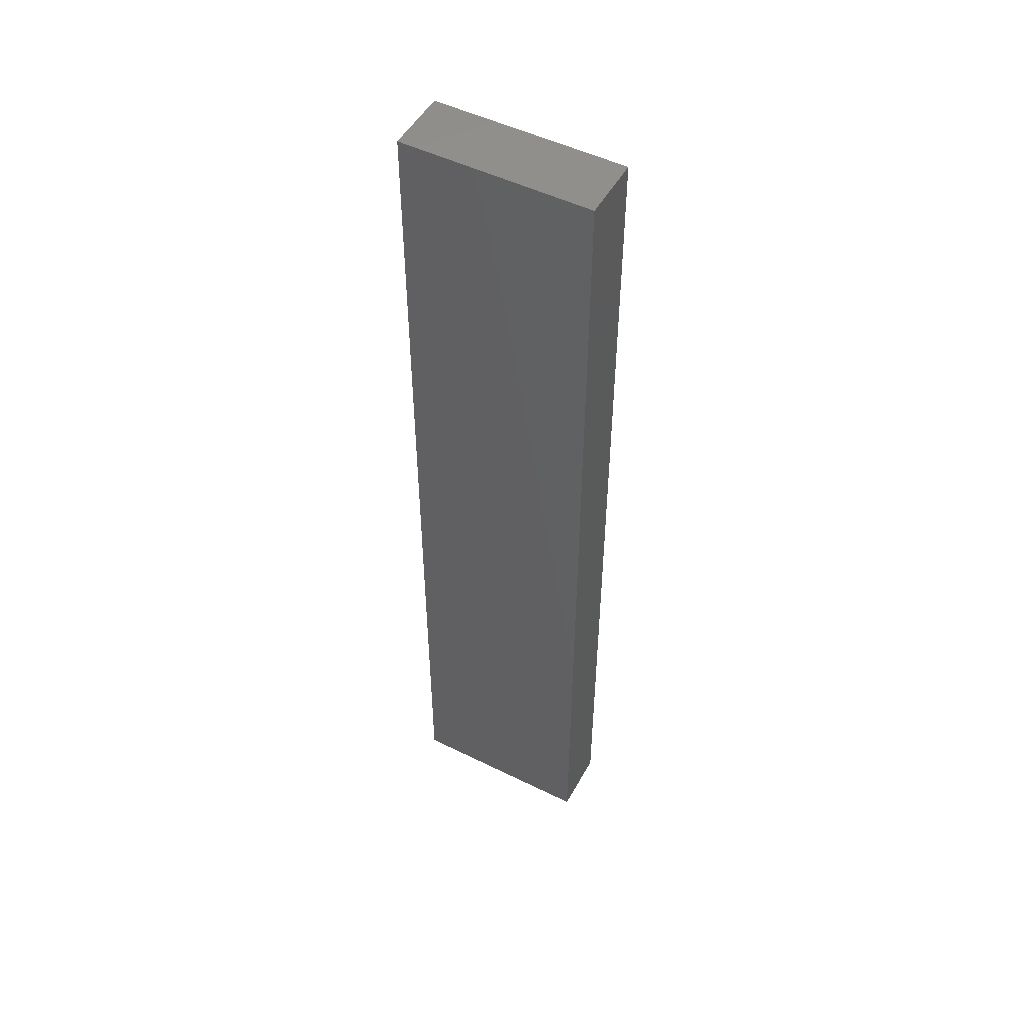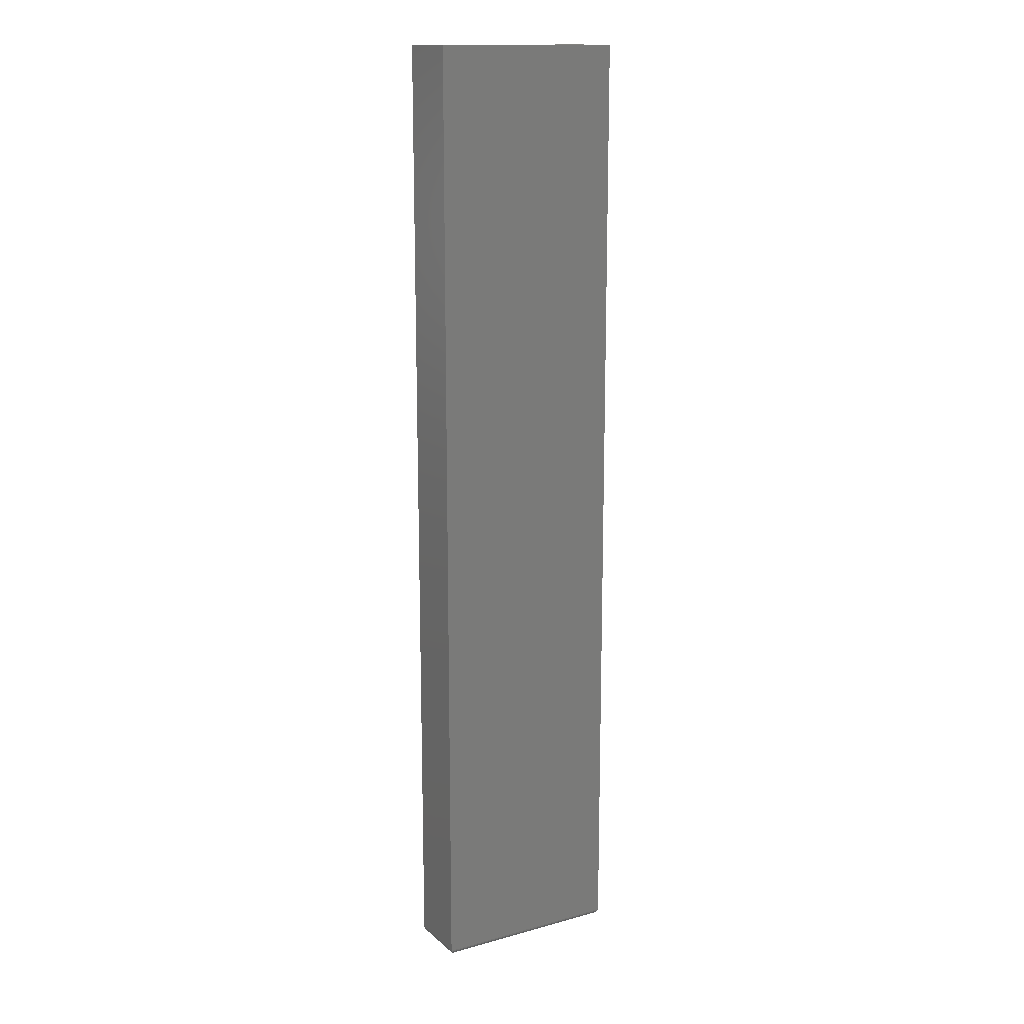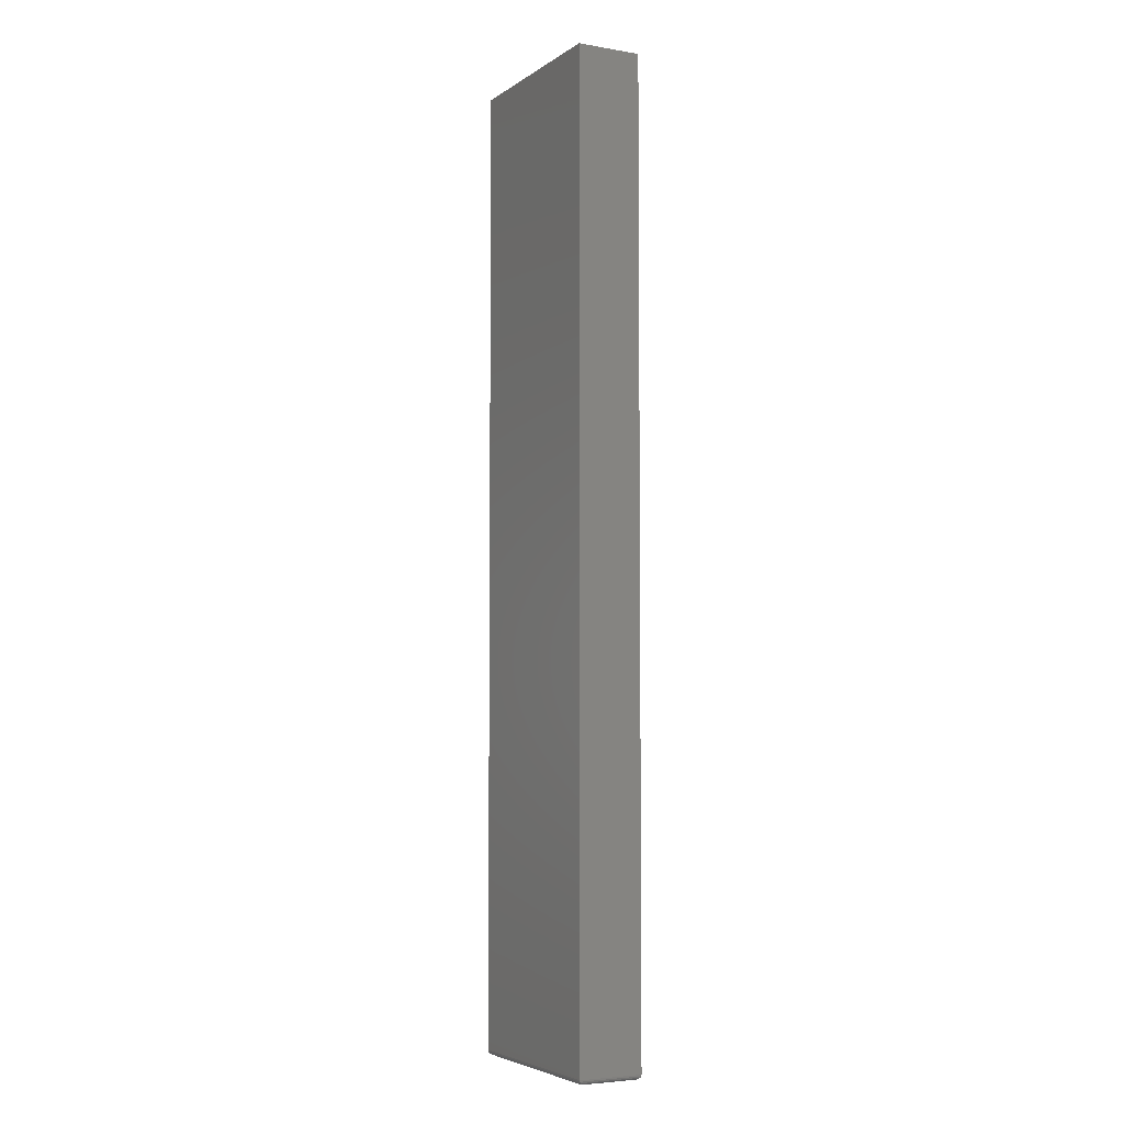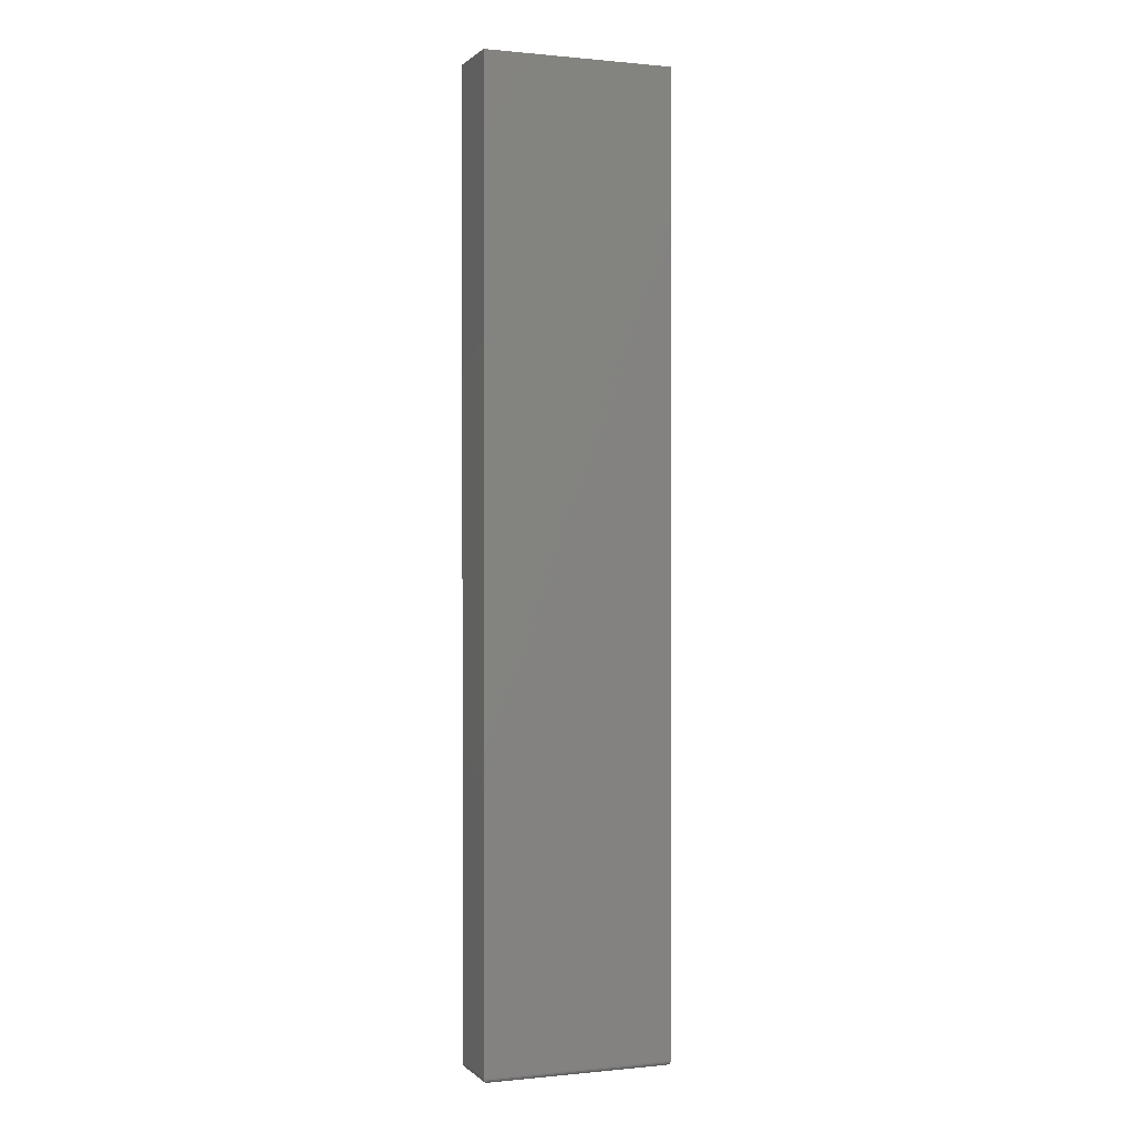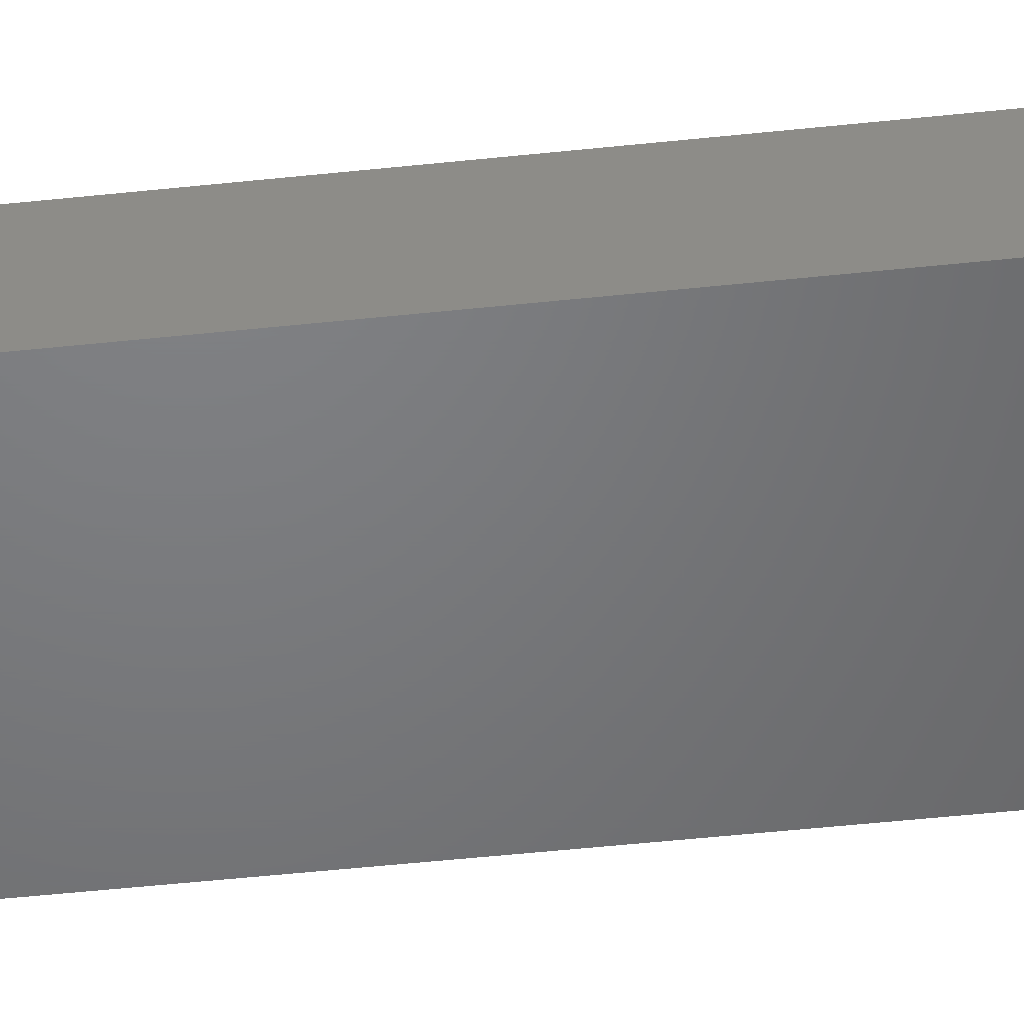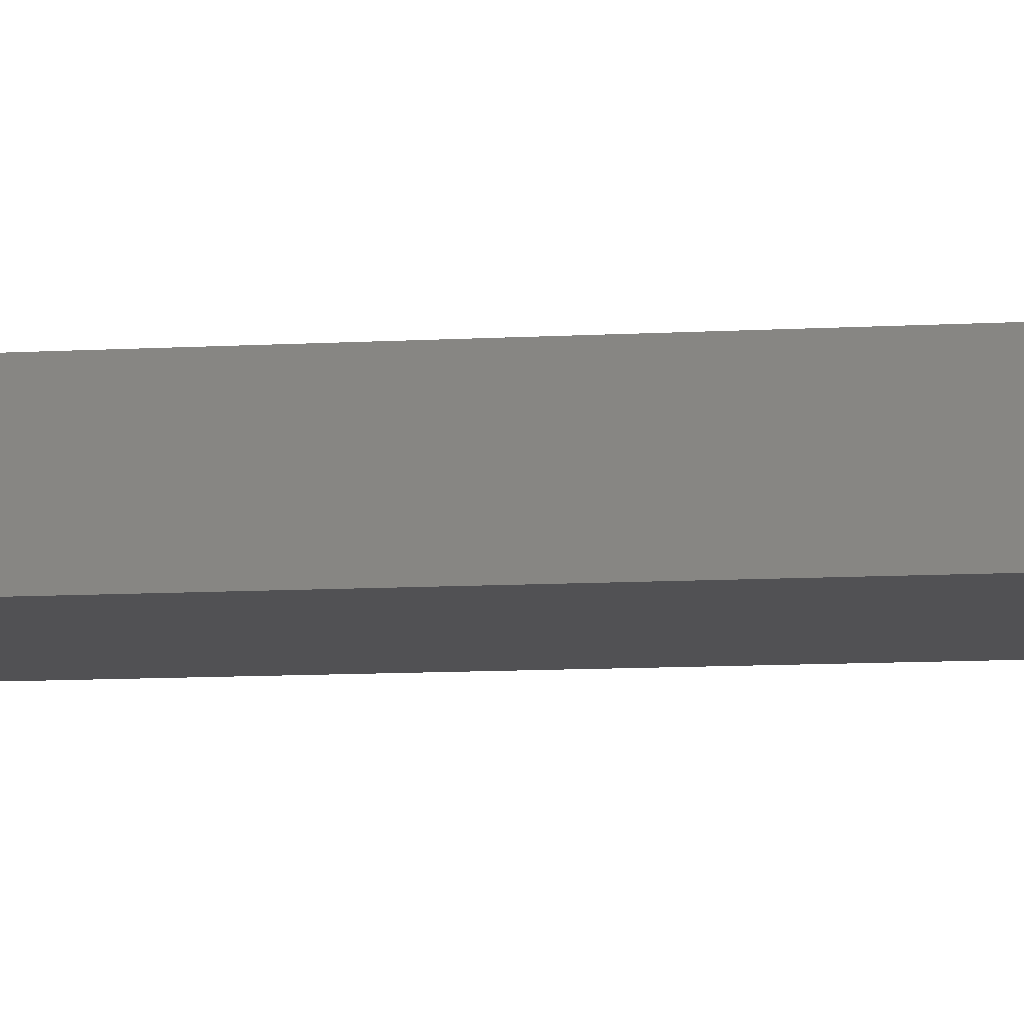
<metadata>
{"format":"stl","ext":"stl","renderer":"f3d","projection":"perspective","resolution":1024,"background":"white","views":[{"elev":50.4,"azim":-151.6,"up":"+Y"},{"elev":15.0,"azim":-30.3,"up":"+Y"},{"elev":-4.8,"azim":62.2,"up":"+Y"},{"elev":0.3,"azim":-20.9,"up":"+Y"},{"elev":-50.4,"azim":-83.3,"up":"+Z"},{"elev":-7.8,"azim":-79.4,"up":"+Z"}]}
</metadata>
<code>
# stl→obj: 40 verts, 76 faces
v -0.1406 -0.75 -0.03906
v 0.1406 -0.75 -0.03906
v -0.1406 -0.75 0.04531
v 0.1406 -0.75 0.04531
v -0.1484 0.75 0.05312
v -0.1484 0.75 -0.04688
v -0.1484 -0.7422 0.05312
v -0.1484 -0.7422 -0.04688
v 0.1484 0.75 0.05312
v 0.1484 -0.7422 0.05312
v 0.1484 0.75 -0.04688
v 0.1484 -0.7422 -0.04688
v 0.1419 -0.7499 0.04656
v -0.1419 -0.7499 0.04656
v 0.1481 -0.7444 0.05281
v -0.147 -0.7467 0.05172
v 0.147 -0.7467 0.05172
v -0.1462 -0.7476 0.05092
v 0.1462 -0.7476 0.05092
v -0.1453 -0.7485 0.04997
v 0.1453 -0.7485 0.04997
v -0.1442 -0.7491 0.04891
v 0.1442 -0.7491 0.04891
v -0.1431 -0.7496 0.04775
v 0.1431 -0.7496 0.04775
v -0.1481 -0.7444 0.05281
v 0.1419 -0.7499 -0.04031
v 0.1481 -0.7444 -0.04656
v 0.147 -0.7467 -0.04547
v 0.1462 -0.7476 -0.04467
v 0.1453 -0.7485 -0.04372
v 0.1442 -0.7491 -0.04266
v 0.1431 -0.7496 -0.0415
v -0.1419 -0.7499 -0.04031
v -0.1481 -0.7444 -0.04656
v -0.147 -0.7467 -0.04547
v -0.1462 -0.7476 -0.04467
v -0.1453 -0.7485 -0.04372
v -0.1442 -0.7491 -0.04266
v -0.1431 -0.7496 -0.0415
f 1 2 3
f 3 2 4
f 5 6 7
f 7 6 8
f 9 5 10
f 10 5 7
f 11 9 12
f 12 9 10
f 6 11 8
f 8 11 12
f 3 13 14
f 3 4 13
f 15 16 17
f 16 18 17
f 17 18 19
f 18 20 19
f 19 20 21
f 20 22 21
f 21 22 23
f 22 24 23
f 23 24 25
f 24 14 25
f 25 14 13
f 10 7 15
f 15 7 26
f 15 26 16
f 4 27 13
f 4 2 27
f 28 17 29
f 17 19 29
f 29 19 30
f 19 21 30
f 30 21 31
f 21 23 31
f 31 23 32
f 23 25 32
f 32 25 33
f 25 13 33
f 33 13 27
f 12 10 28
f 28 10 15
f 28 15 17
f 2 34 27
f 2 1 34
f 35 29 36
f 29 30 36
f 36 30 37
f 30 31 37
f 37 31 38
f 31 32 38
f 38 32 39
f 32 33 39
f 39 33 40
f 33 27 40
f 40 27 34
f 8 12 35
f 35 12 28
f 35 28 29
f 1 14 34
f 1 3 14
f 26 36 16
f 36 37 16
f 16 37 18
f 37 38 18
f 18 38 20
f 38 39 20
f 20 39 22
f 39 40 22
f 22 40 24
f 40 34 24
f 24 34 14
f 7 8 26
f 26 8 35
f 26 35 36
f 6 5 11
f 11 5 9

</code>
